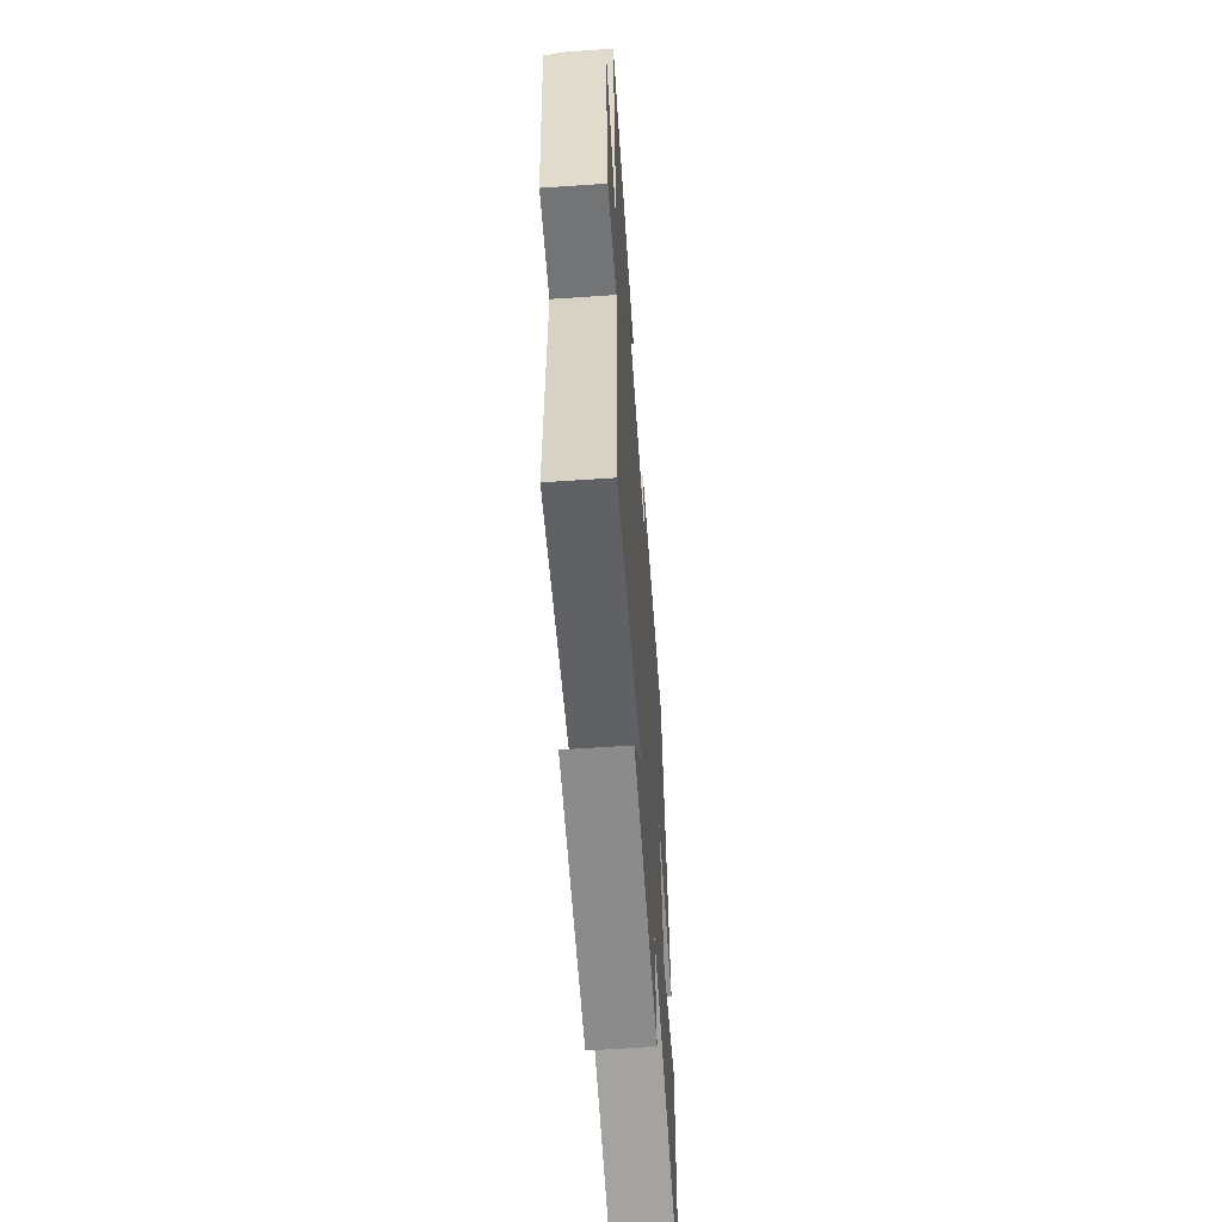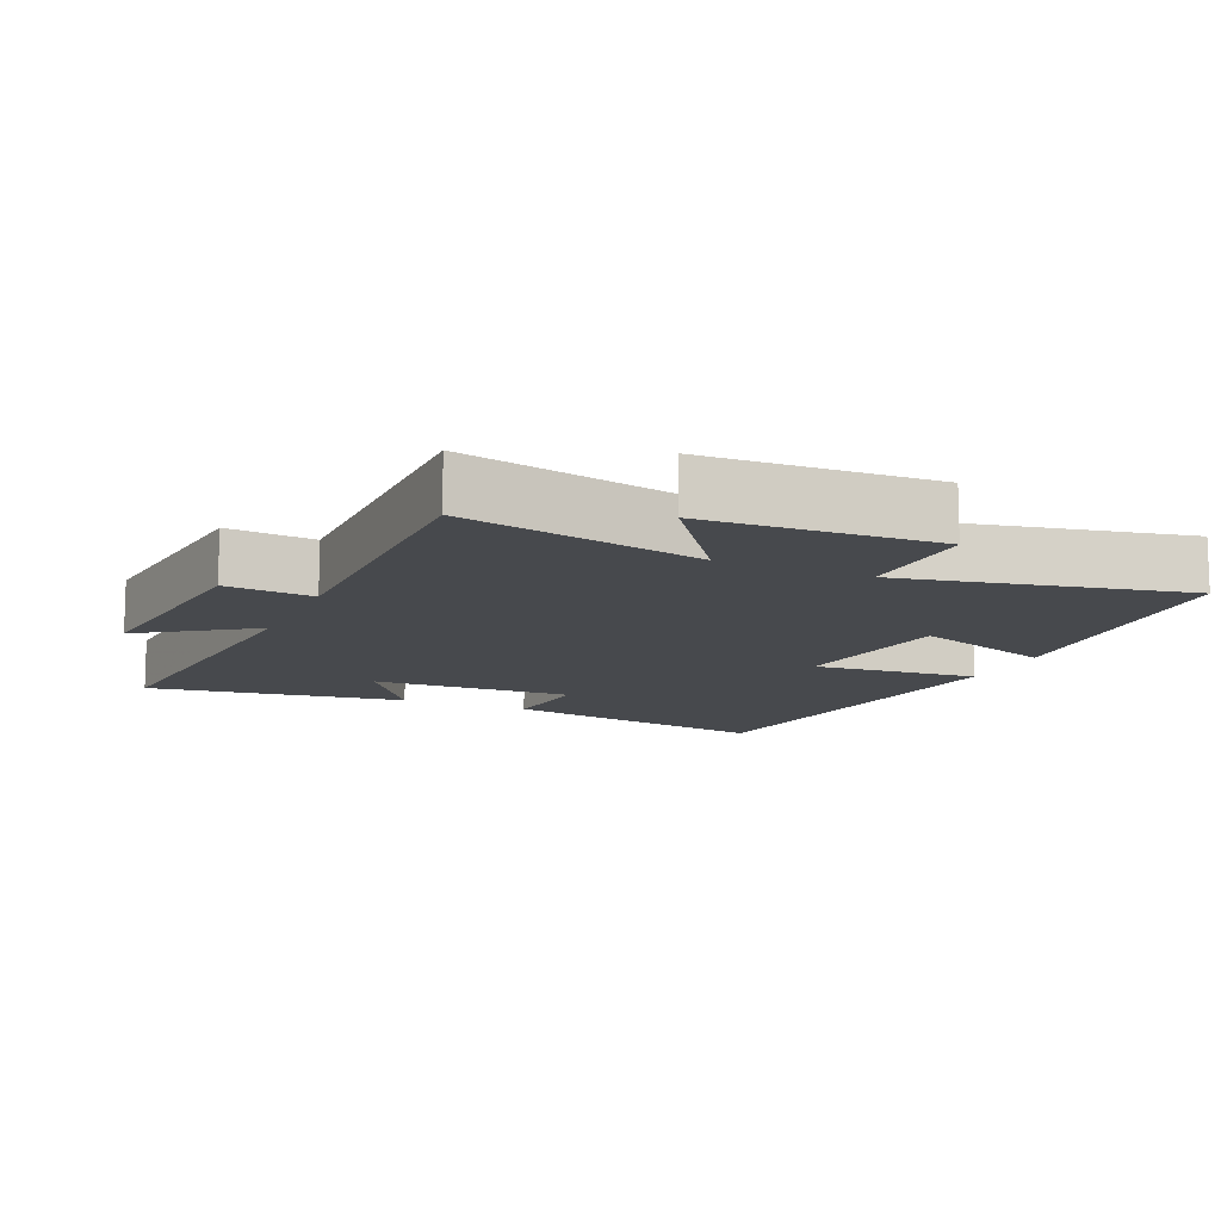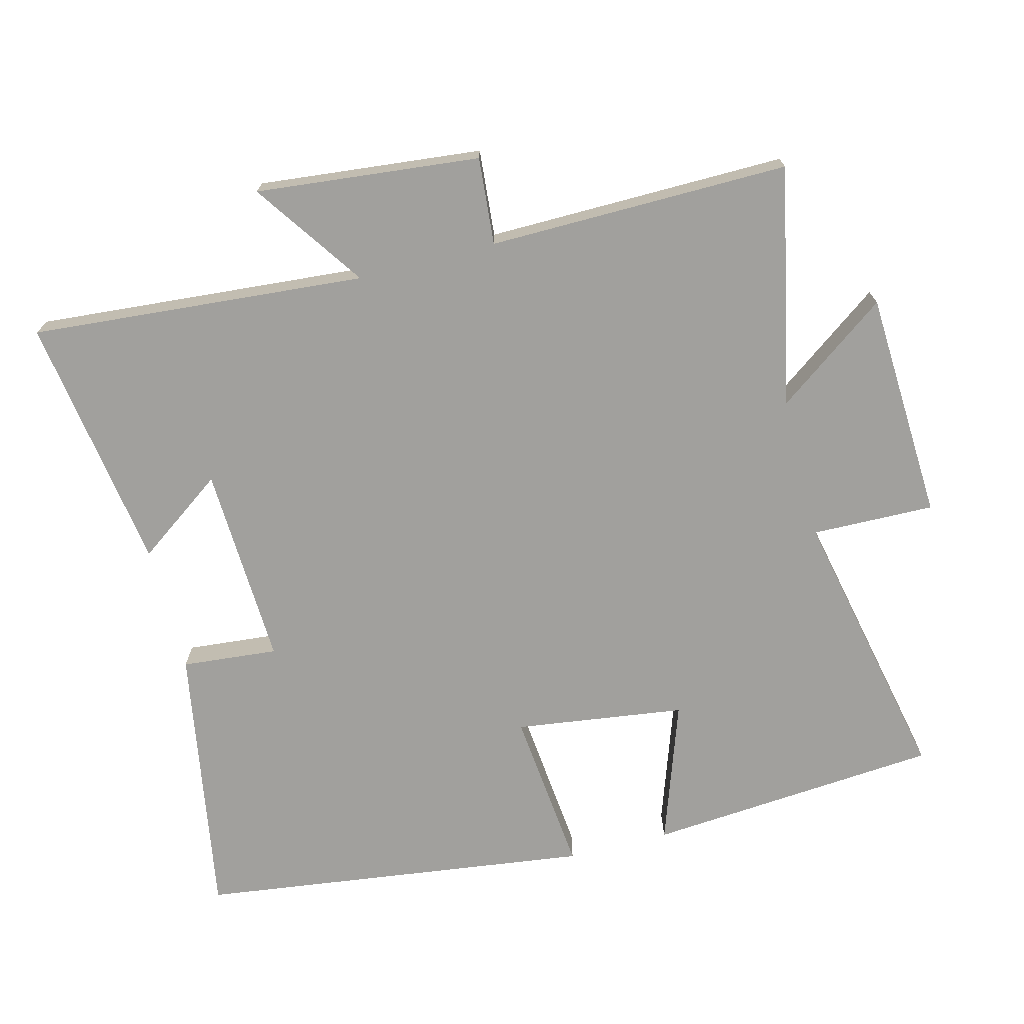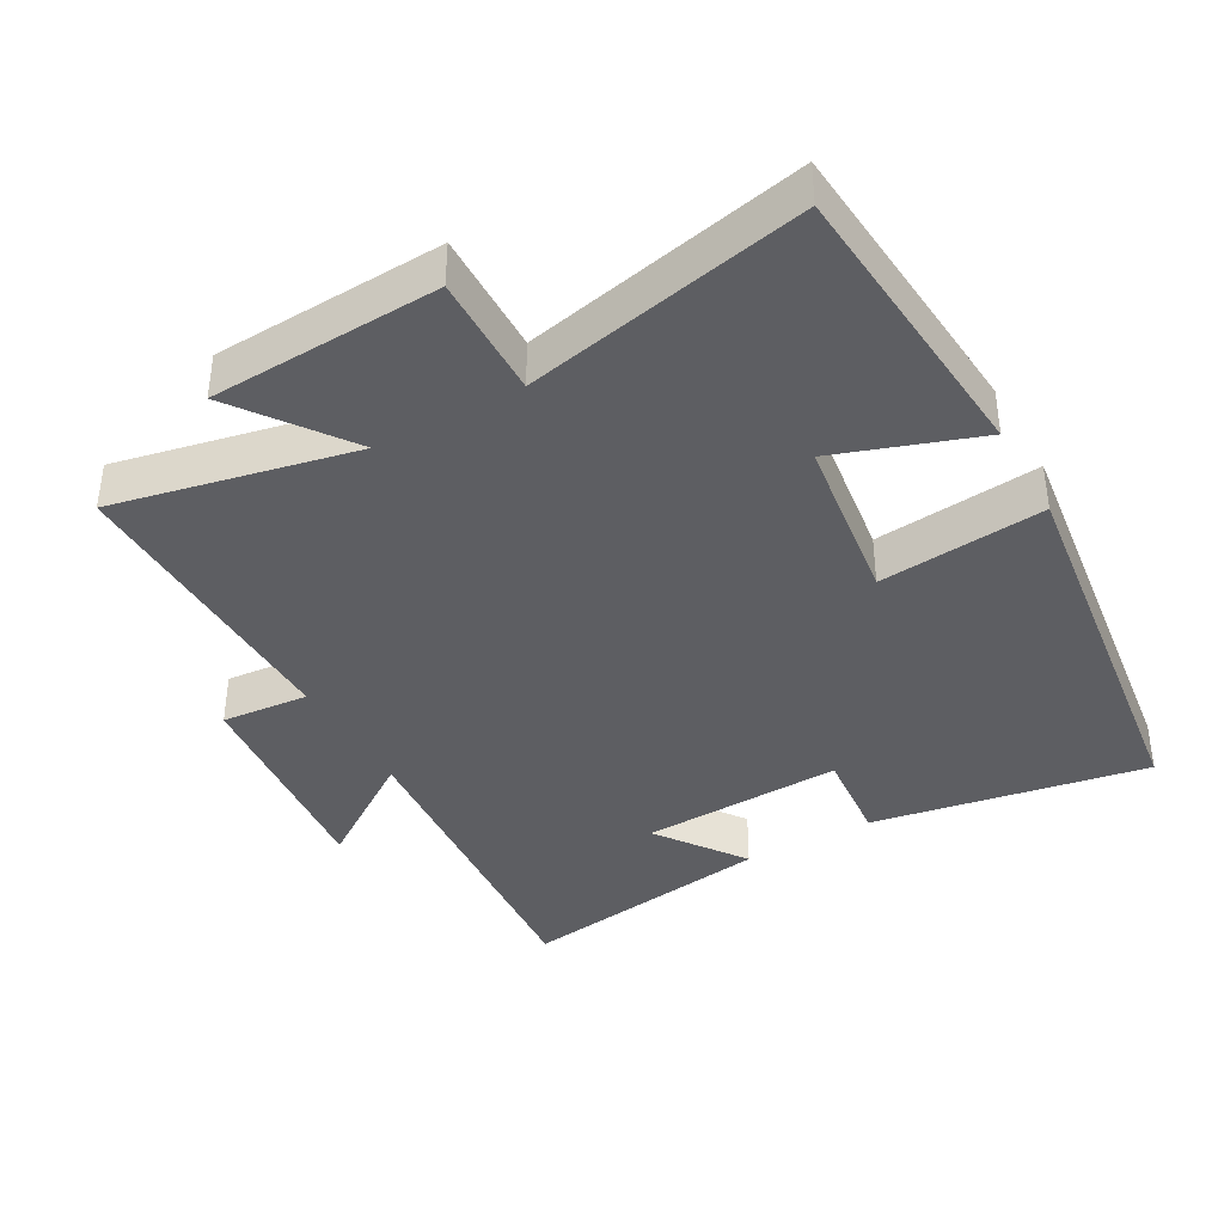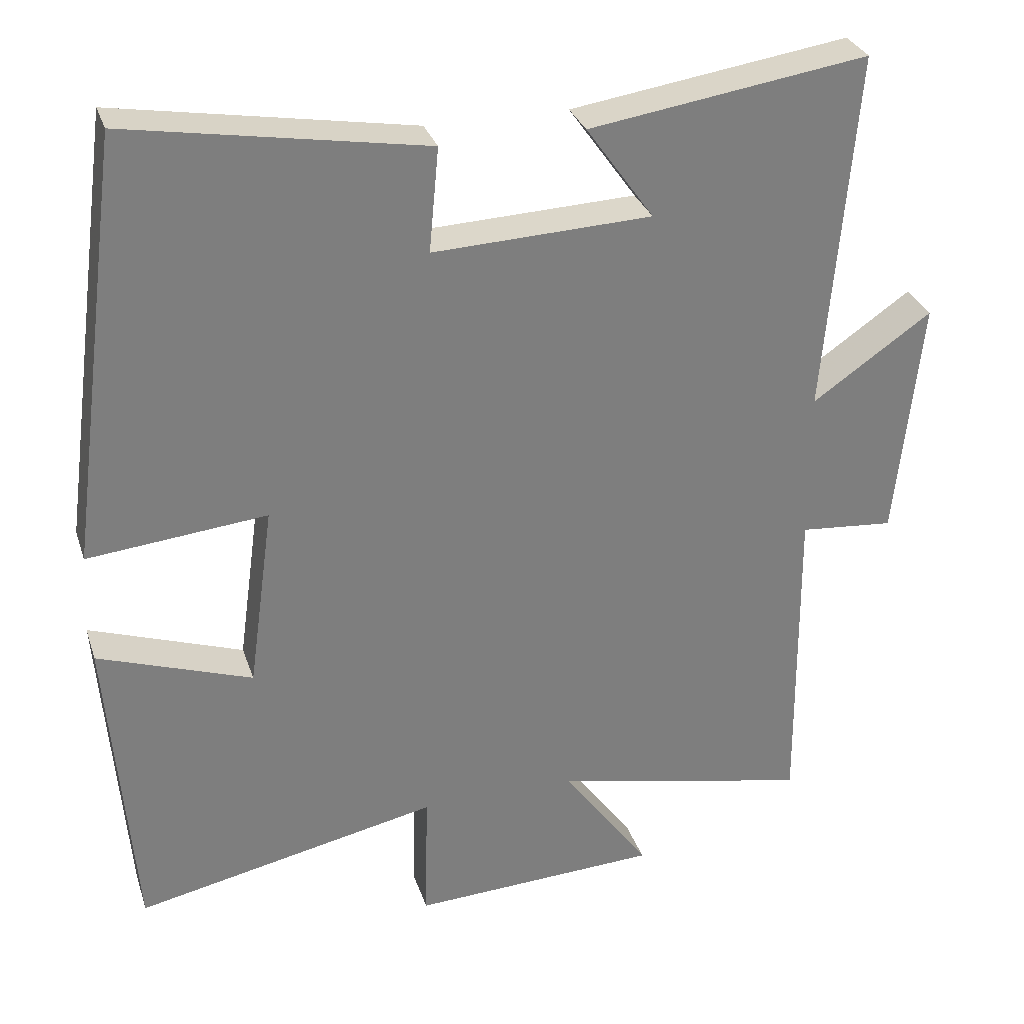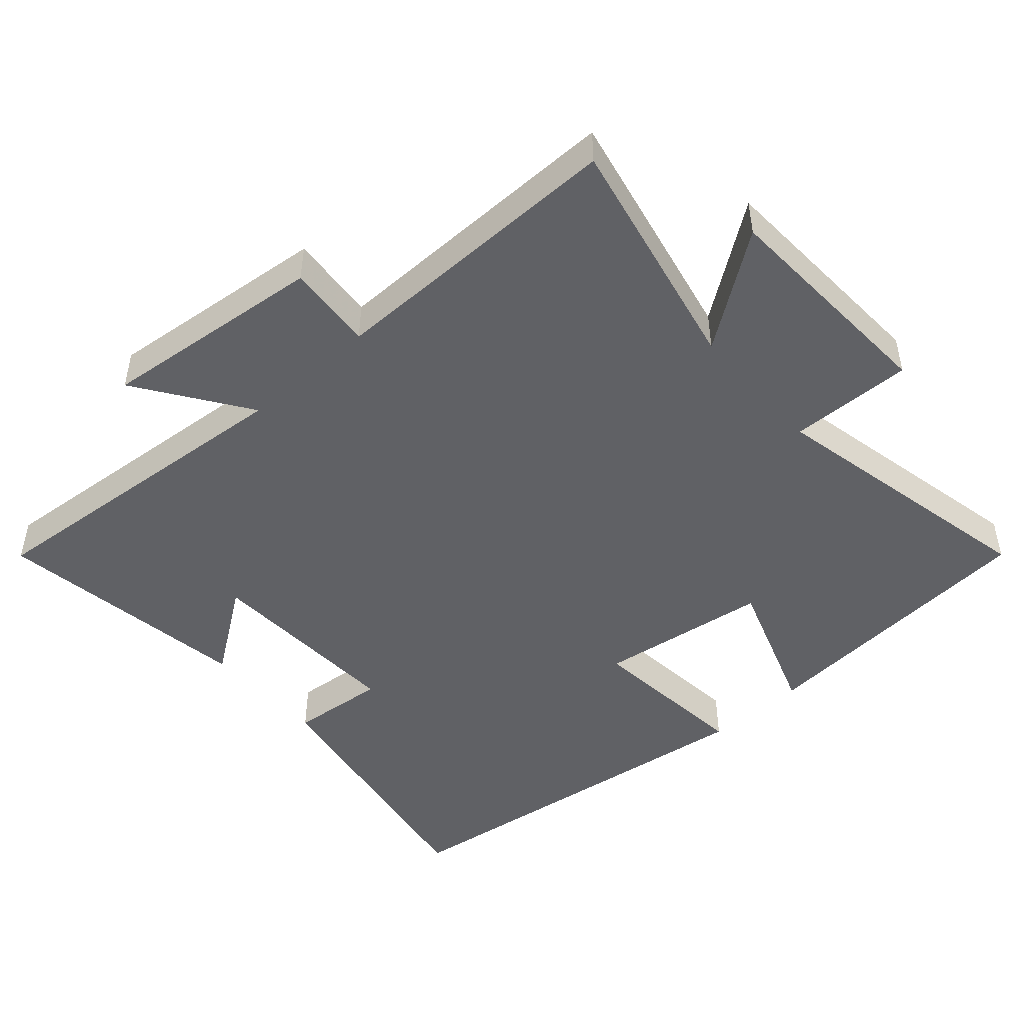
<metadata>
{"format":"obj","ext":"obj","renderer":"f3d","projection":"perspective","resolution":1024,"background":"white","views":[{"elev":-61.1,"azim":94.0,"up":"+Z"},{"elev":-12.0,"azim":156.0,"up":"+Y"},{"elev":-71.6,"azim":104.5,"up":"+Y"},{"elev":-38.9,"azim":-150.6,"up":"+Y"},{"elev":30.6,"azim":-16.8,"up":"+Z"},{"elev":-47.7,"azim":131.5,"up":"+Y"}]}
</metadata>
<code>
v -0.424 0.07 0.569
v -0.024 0.07 0.5
v -0.037 0.07 0.36
v 0.257 0.07 0.372
v 0.166 0.07 0.5
v 0.541 0.07 0.556
v 0.5 0.07 0.068
v 0.661 0.07 0.179
v 0.627 0.07 -0.147
v 0.5 0.07 -0.136
v 0.504 0.07 -0.574
v 0.155 0.07 -0.5
v 0.273 0.07 -0.663
v -0.061 0.07 -0.679
v -0.057 0.07 -0.5
v -0.466 0.07 -0.586
v -0.5 0.07 -0.158
v -0.293 0.07 -0.23
v -0.259 0.07 0.018
v -0.5 0.07 -0.006
v -0.424 0 0.569
v -0.024 0 0.5
v -0.037 0 0.36
v 0.257 0 0.372
v 0.166 0 0.5
v 0.541 0 0.556
v 0.5 0 0.068
v 0.661 0 0.179
v 0.627 0 -0.147
v 0.5 0 -0.136
v 0.504 0 -0.574
v 0.155 0 -0.5
v 0.273 0 -0.663
v -0.061 0 -0.679
v -0.057 0 -0.5
v -0.466 0 -0.586
v -0.5 0 -0.158
v -0.293 0 -0.23
v -0.259 0 0.018
v -0.5 0 -0.006
f 19 20 1 2
f 18 19 2 3
f 15 16 17 18
f 15 18 3 4
f 12 13 14 15
f 12 15 4
f 10 11 12 4
f 7 8 9 10
f 7 10 4
f 4 5 6 7
f 22 21 40 39
f 23 22 39 38
f 38 37 36 35
f 24 23 38 35
f 35 34 33 32
f 24 35 32
f 24 32 31 30
f 30 29 28 27
f 24 30 27
f 27 26 25 24
f 1 21 22 2
f 2 22 23 3
f 3 23 24 4
f 4 24 25 5
f 5 25 26 6
f 6 26 27 7
f 7 27 28 8
f 8 28 29 9
f 9 29 30 10
f 10 30 31 11
f 11 31 32 12
f 12 32 33 13
f 13 33 34 14
f 14 34 35 15
f 15 35 36 16
f 16 36 37 17
f 17 37 38 18
f 18 38 39 19
f 19 39 40 20
f 20 40 21 1

</code>
